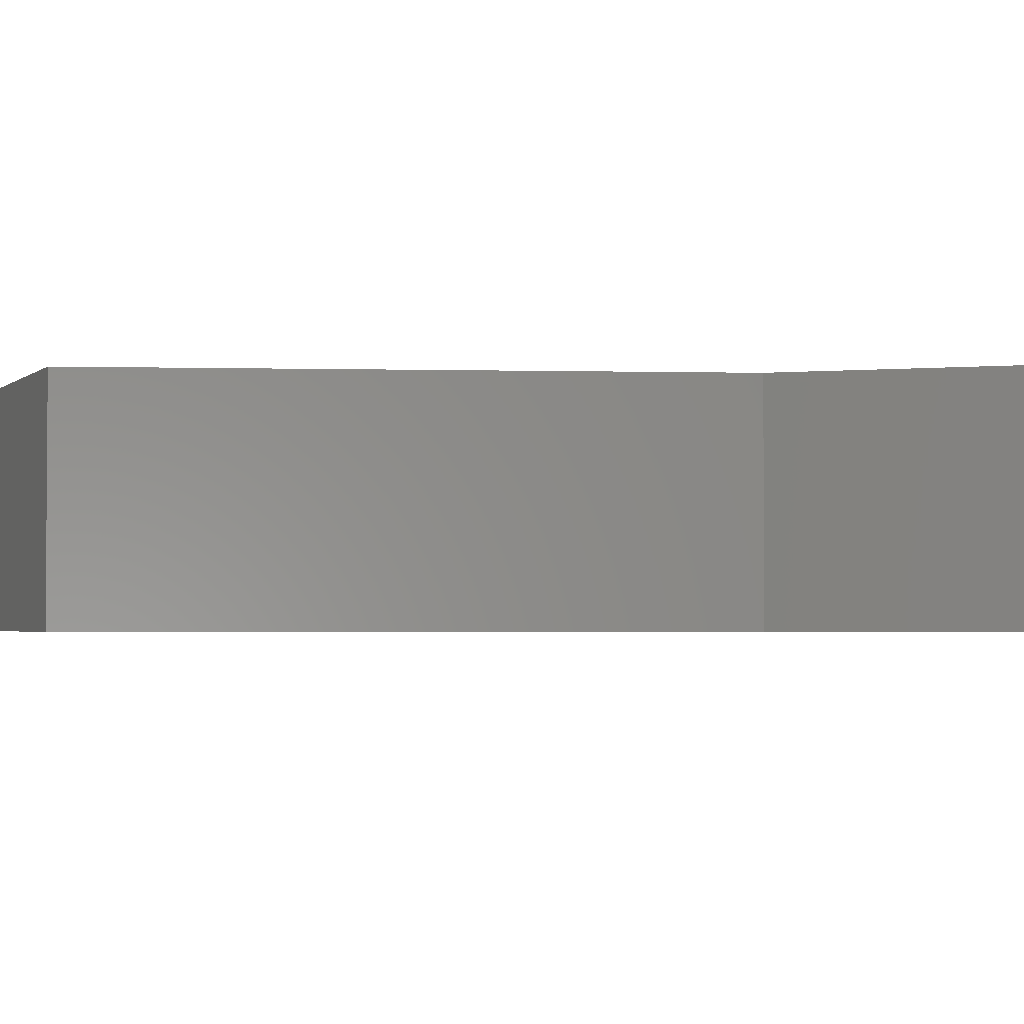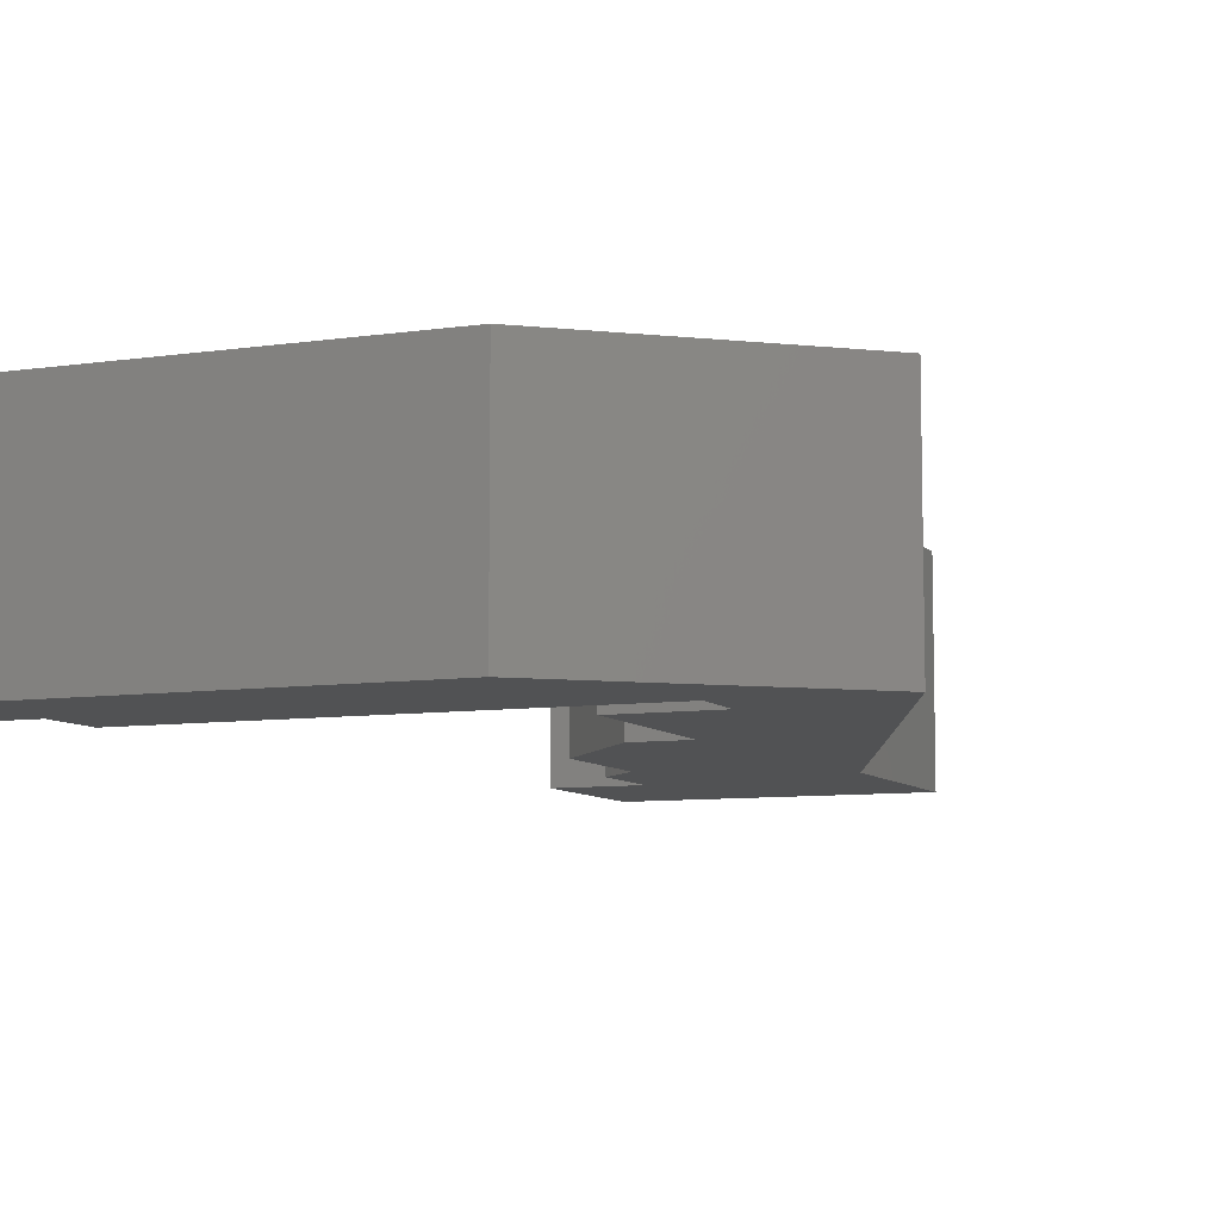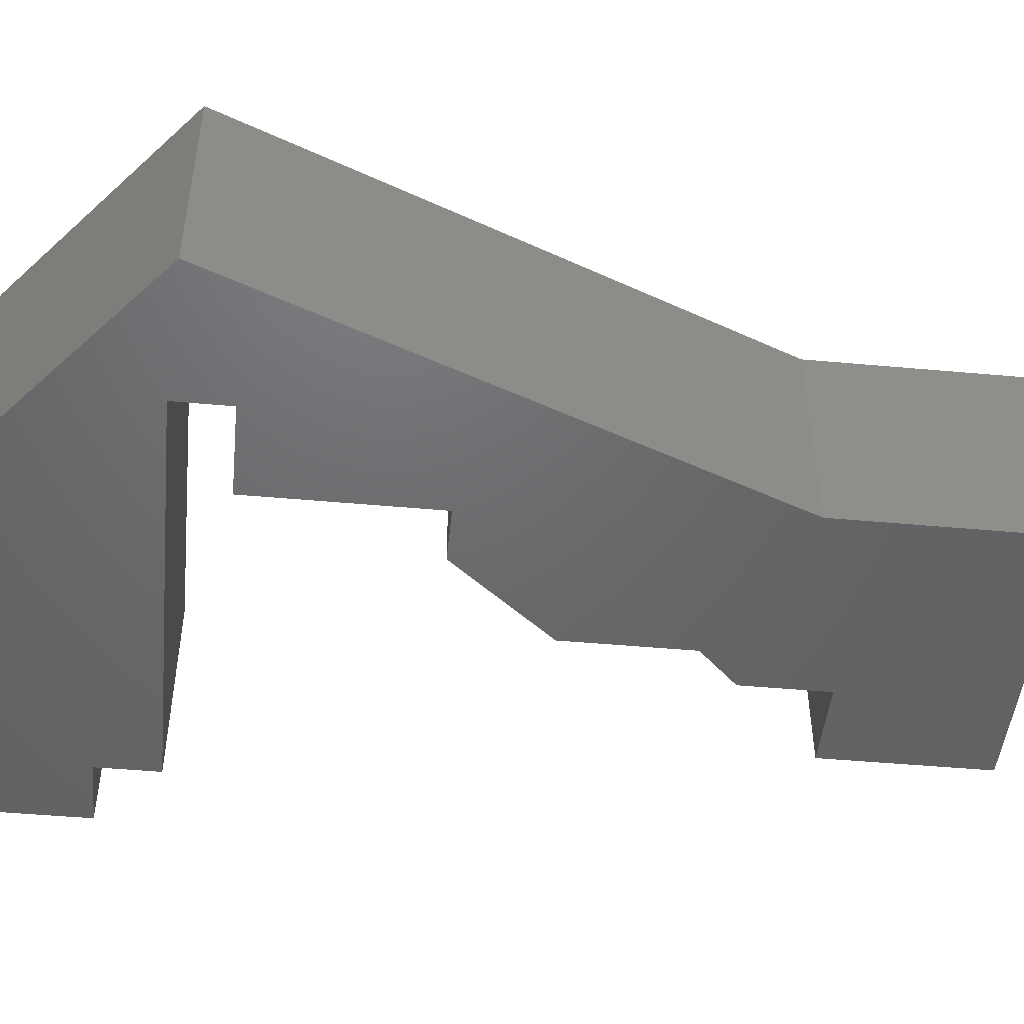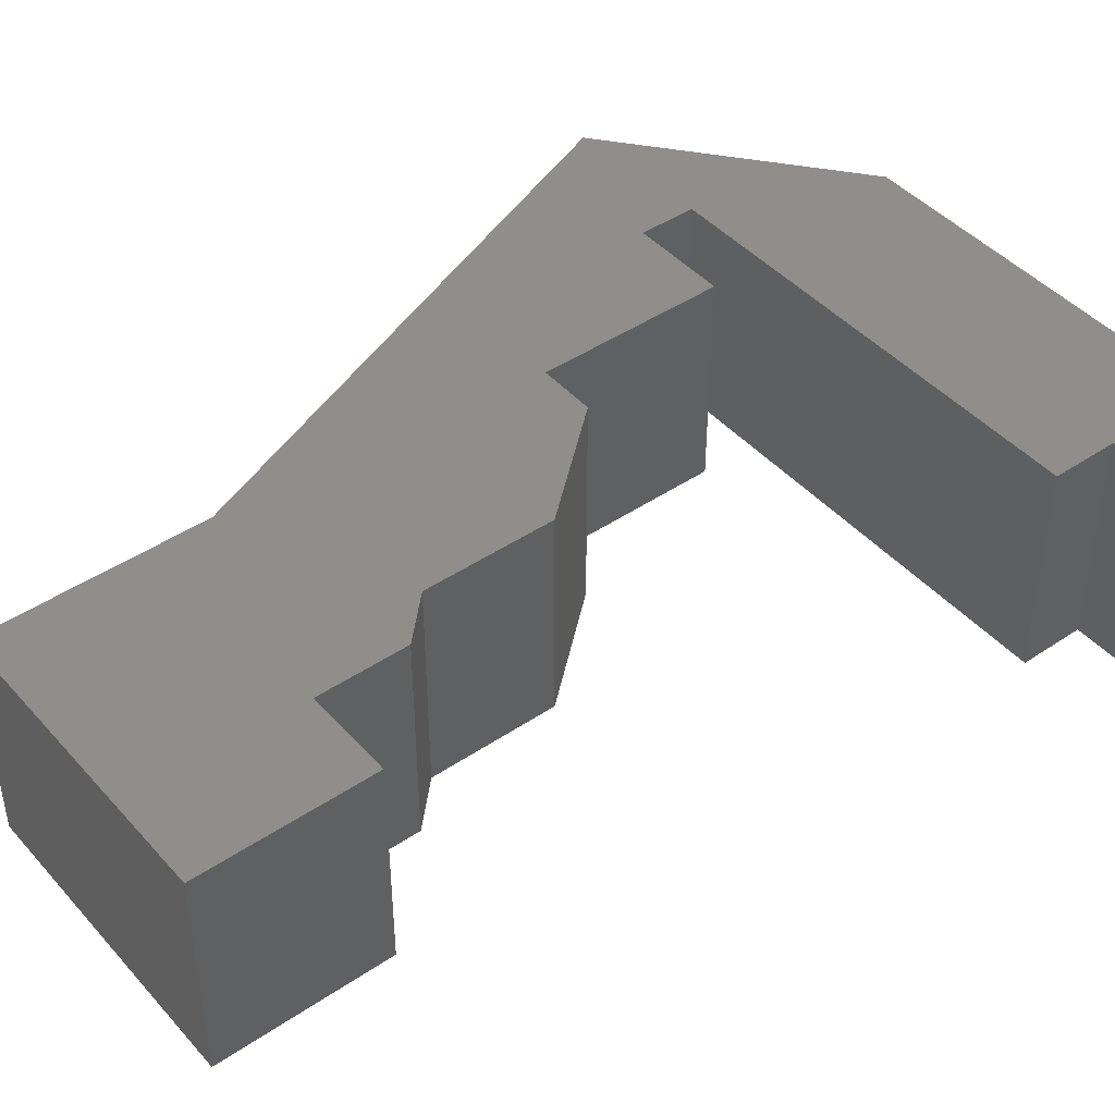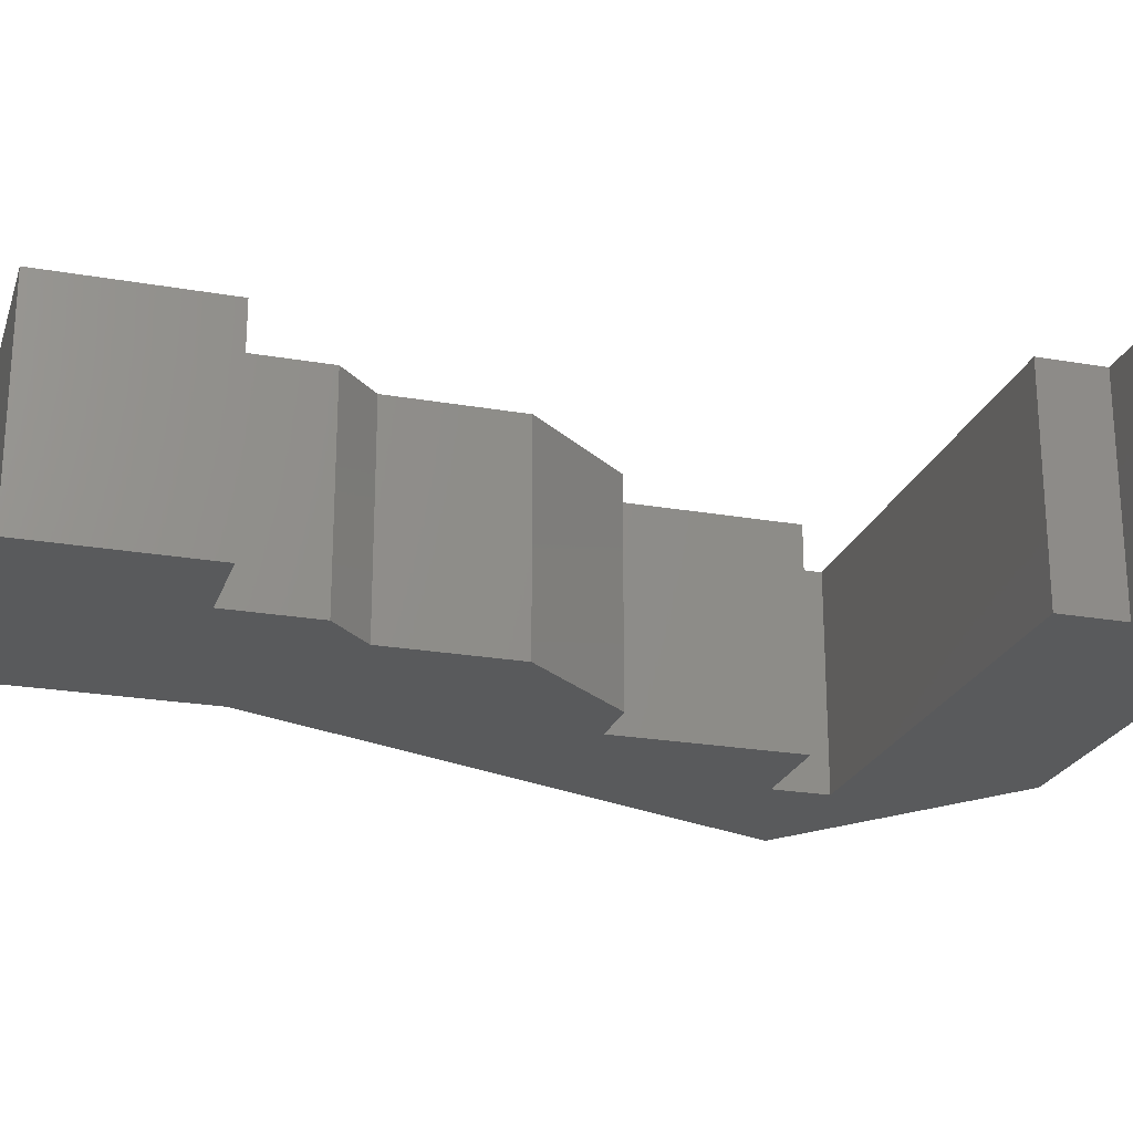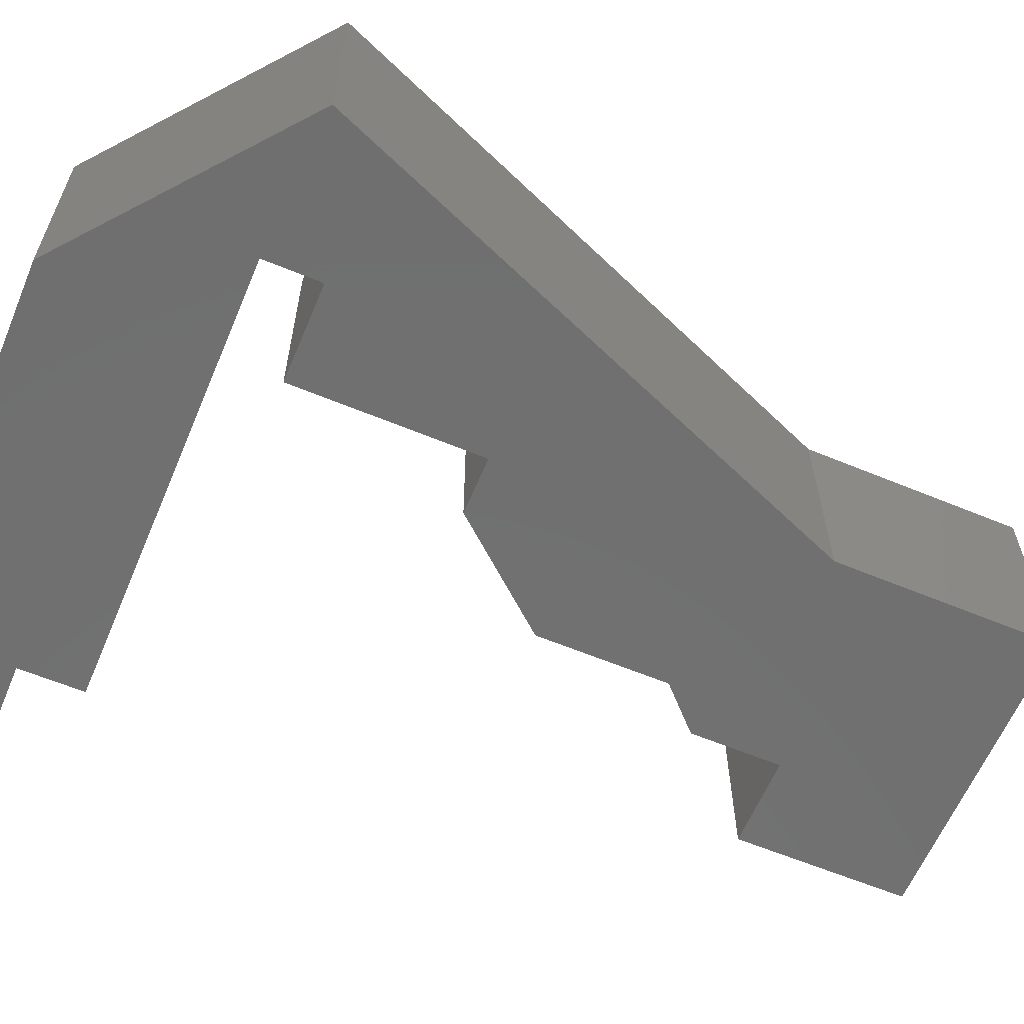
<metadata>
{"format":"stl","ext":"stl","renderer":"f3d","projection":"perspective","resolution":1024,"background":"white","views":[{"elev":-2.6,"azim":-73.3,"up":"+Z"},{"elev":-8.0,"azim":-157.5,"up":"+Z"},{"elev":-48.0,"azim":-95.8,"up":"+Z"},{"elev":44.1,"azim":51.7,"up":"+Z"},{"elev":-23.0,"azim":73.4,"up":"+Z"},{"elev":-61.8,"azim":-112.8,"up":"+Z"}]}
</metadata>
<code>
# stl→obj: 38 verts, 72 faces
v 0.469 0.6072 0
v 0.4164 0.6072 0
v 0.469 0.6831 0
v 0.1595 0.5197 0
v 0.1595 0.3854 0
v 0.08947 0.5197 0
v 0.08947 0.5605 0
v -0.01562 0.5547 0
v 0.142 0.6831 0
v 0.4164 0.5605 0
v 0.142 0.1576 0
v 0.2004 0.3854 0
v 0.2646 0.3095 0
v 0.2646 0.216 0
v 0.2938 0.1868 0
v 0.2938 0.1226 0
v 0.142 0 0
v 0.3581 0.1226 0
v 0.3581 0 0
v 0.2646 0.3095 0.1562
v 0.2004 0.3854 0.1562
v 0.2646 0.216 0.1562
v 0.2938 0.1868 0.1562
v 0.469 0.6831 0.1562
v 0.4164 0.6072 0.1562
v 0.469 0.6072 0.1562
v 0.08947 0.5197 0.1562
v 0.1595 0.3854 0.1562
v 0.1595 0.5197 0.1562
v 0.08947 0.5605 0.1562
v 0.4164 0.5605 0.1562
v 0.142 0.6831 0.1562
v -0.01562 0.5547 0.1562
v 0.142 0.1576 0.1562
v 0.2938 0.1226 0.1562
v 0.142 0 0.1562
v 0.3581 0.1226 0.1562
v 0.3581 0 0.1562
f 1 2 3
f 4 5 6
f 7 6 8
f 7 8 9
f 7 9 3
f 7 3 2
f 7 2 10
f 11 8 6
f 11 6 5
f 11 5 12
f 11 12 13
f 11 13 14
f 11 14 15
f 15 16 11
f 11 16 17
f 16 18 17
f 17 18 19
f 13 12 20
f 20 12 21
f 14 13 22
f 22 13 20
f 15 14 23
f 23 14 22
f 24 25 26
f 27 28 29
f 30 31 25
f 30 25 24
f 30 24 32
f 30 32 33
f 30 33 27
f 34 23 22
f 34 22 20
f 34 20 21
f 34 21 28
f 34 28 27
f 34 27 33
f 23 34 35
f 35 34 36
f 35 36 37
f 37 36 38
f 32 9 33
f 33 9 8
f 24 3 32
f 32 3 9
f 1 3 26
f 26 3 24
f 2 1 25
f 25 1 26
f 10 2 31
f 31 2 25
f 30 7 31
f 31 7 10
f 6 7 27
f 27 7 30
f 4 6 29
f 29 6 27
f 5 4 28
f 28 4 29
f 12 5 21
f 21 5 28
f 16 15 35
f 35 15 23
f 18 16 37
f 37 16 35
f 19 18 38
f 38 18 37
f 36 17 38
f 38 17 19
f 34 11 36
f 36 11 17
f 33 8 34
f 34 8 11

</code>
